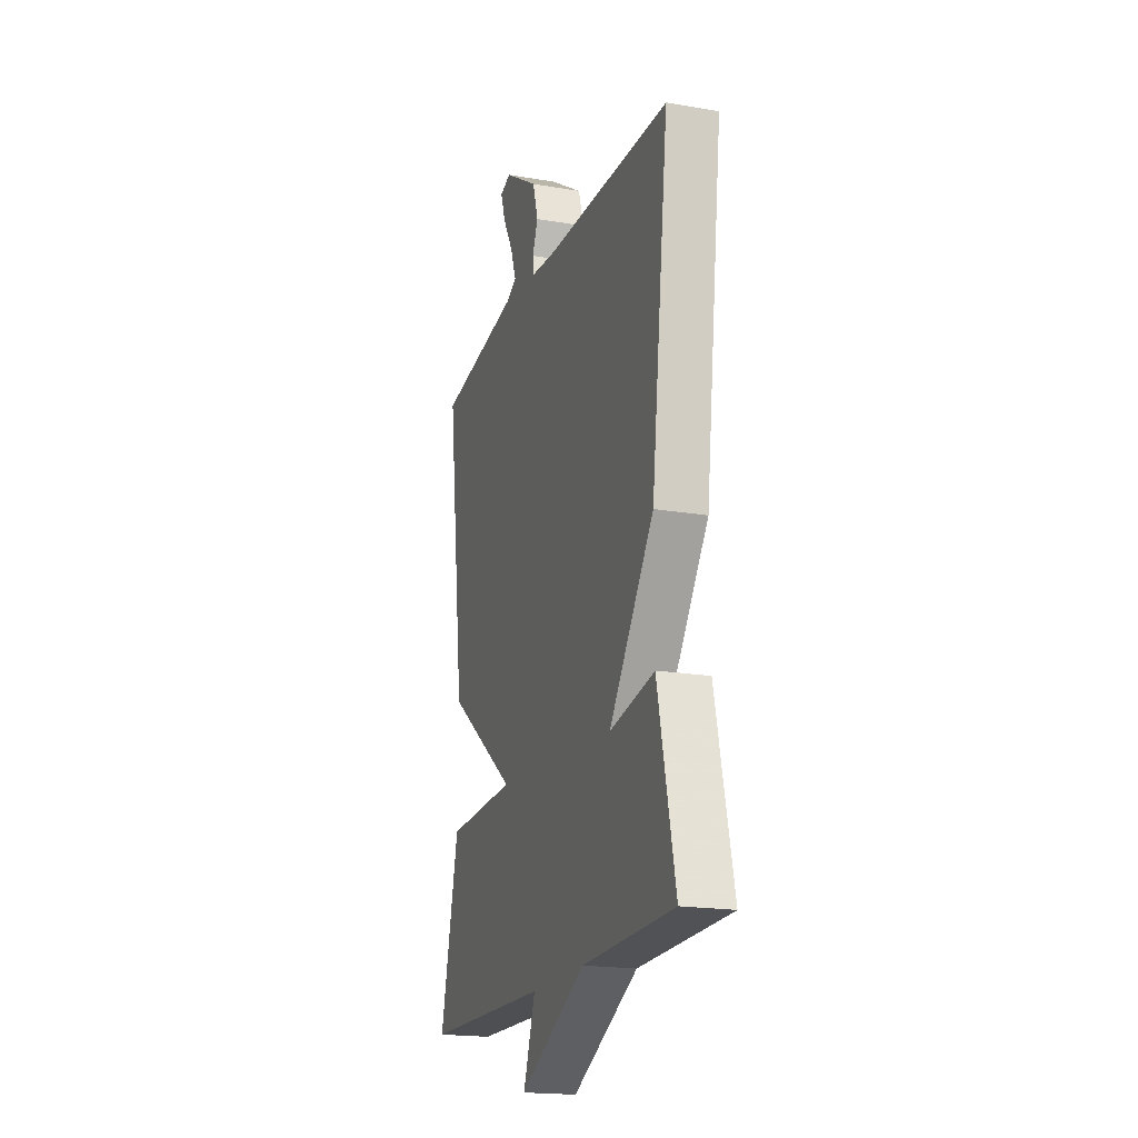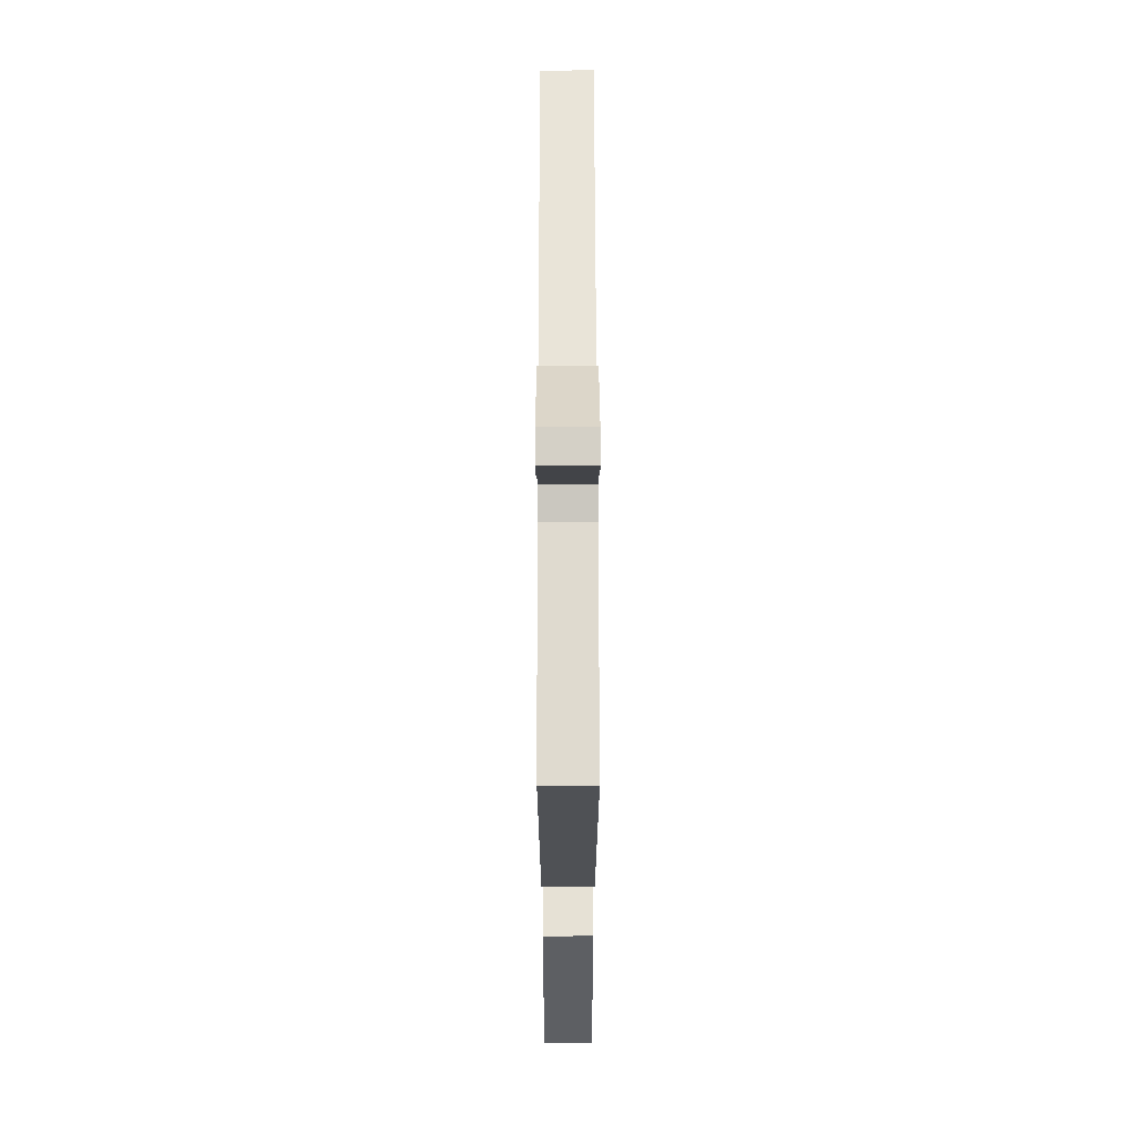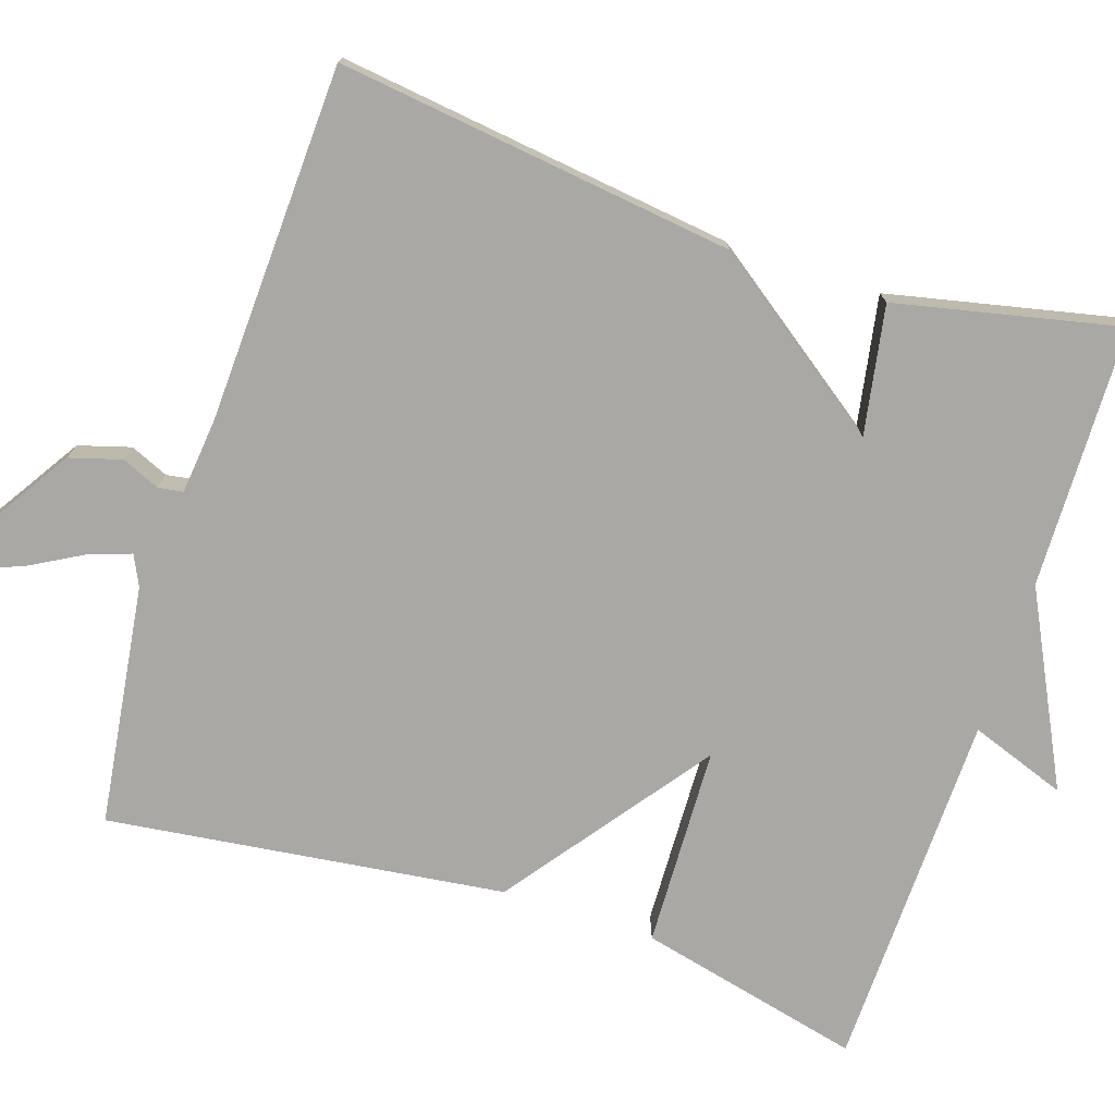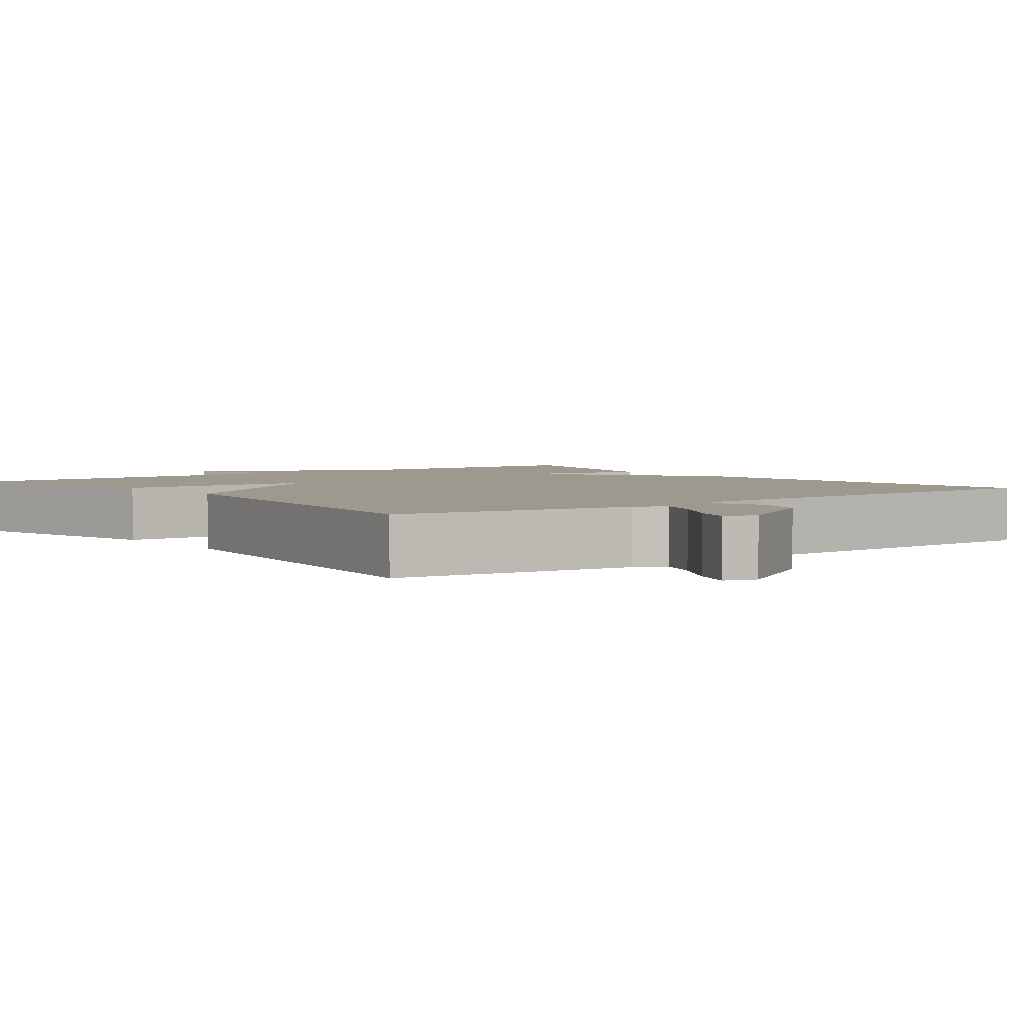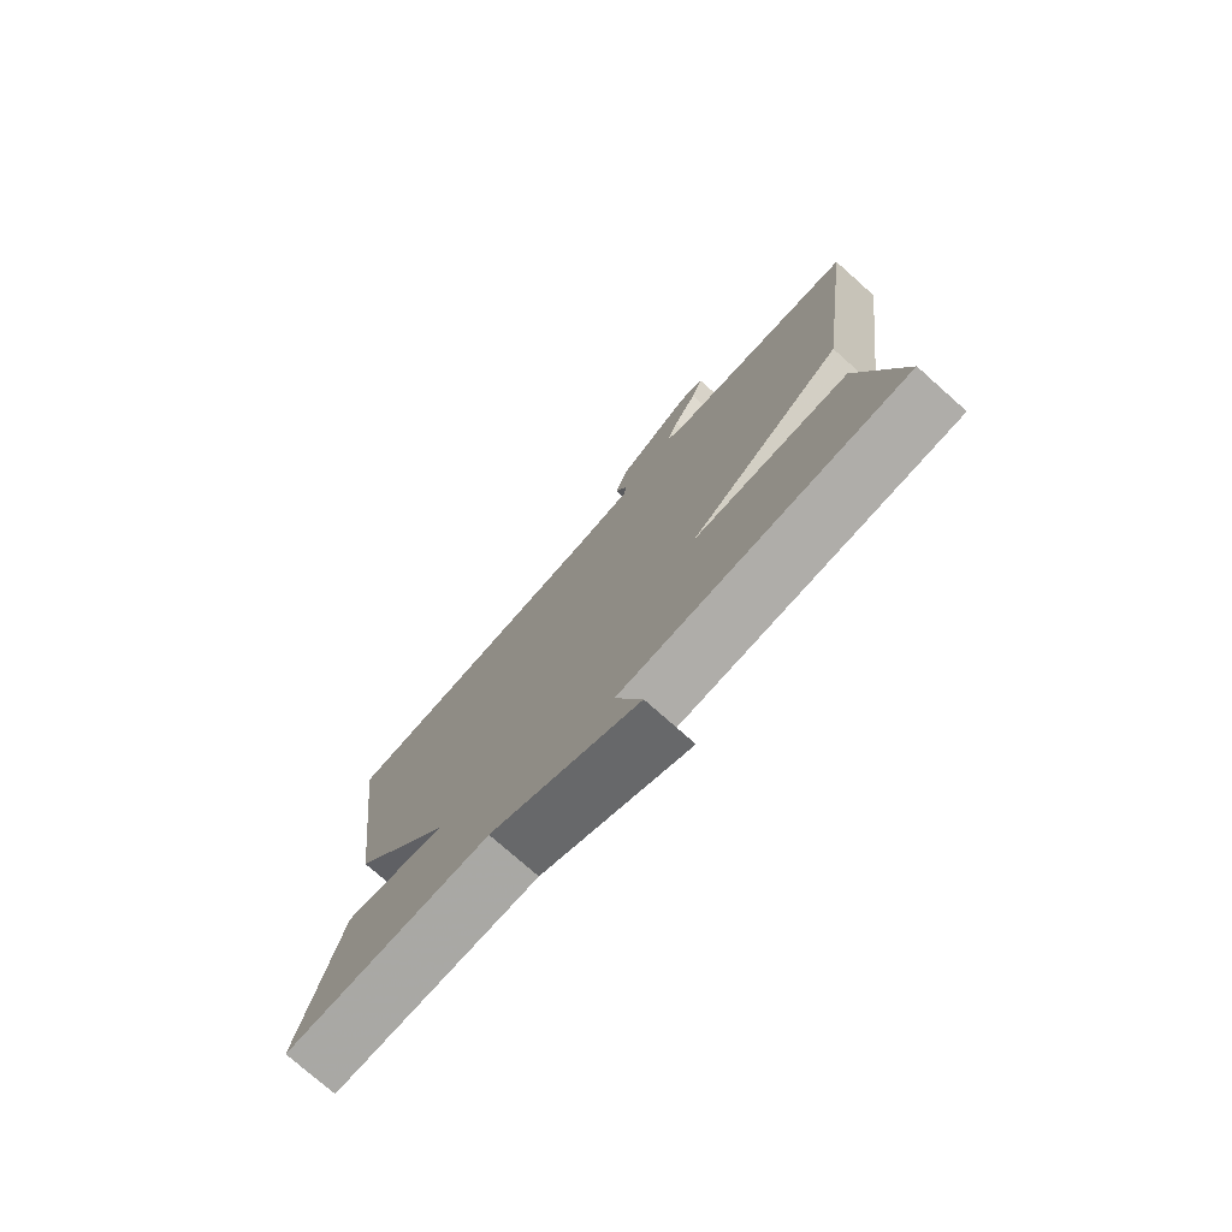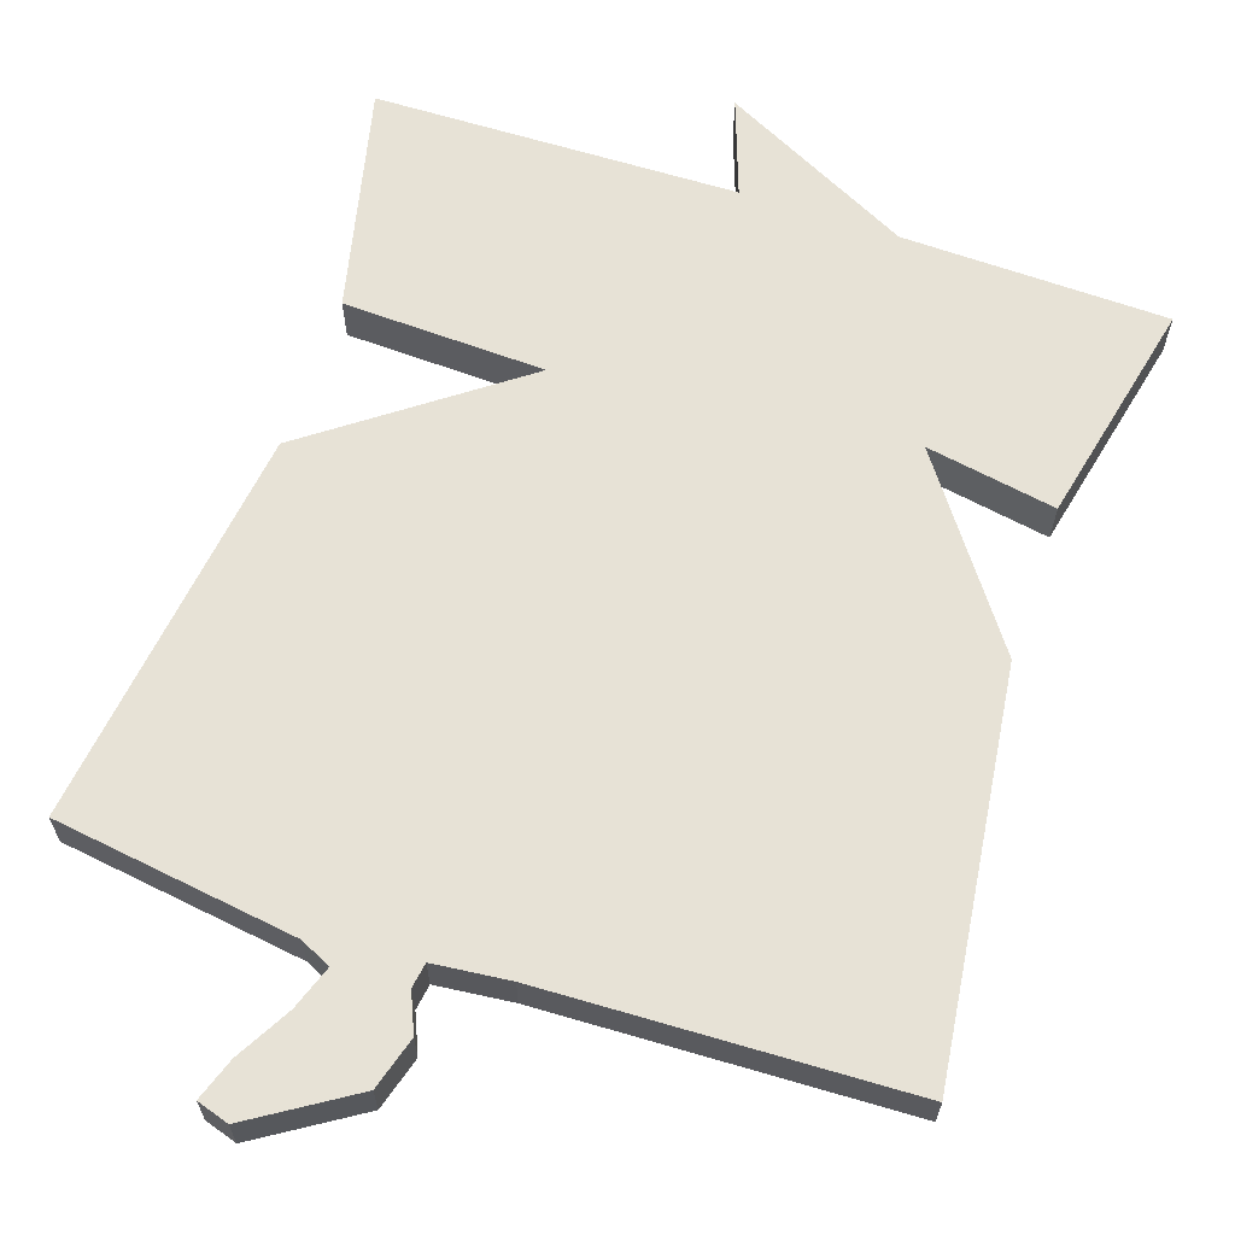
<metadata>
{"format":"obj","ext":"obj","renderer":"f3d","projection":"perspective","resolution":1024,"background":"white","views":[{"elev":-19.2,"azim":72.2,"up":"+Z"},{"elev":62.6,"azim":-90.1,"up":"+Z"},{"elev":-75.1,"azim":71.6,"up":"+Y"},{"elev":3.3,"azim":-37.1,"up":"+Y"},{"elev":-76.3,"azim":-131.5,"up":"+Z"},{"elev":63.7,"azim":18.5,"up":"+Y"}]}
</metadata>
<code>
v 0.5 0.07 0.5
v 0.436 0.07 -0.012
v 0.271 0.07 -0.242
v 0.436 0.07 -0.212
v 0.5 0.07 -0.5
v 0.163 0.07 -0.509
v -0.081 0.07 -0.633
v -0.037 0.07 -0.509
v -0.5 0.07 -0.5
v -0.433 0.07 -0.211
v -0.175 0.07 -0.201
v -0.433 0.07 -0.011
v -0.5 0.07 0.5
v -0.191 0.07 0.544
v -0.152 0.07 0.563
v -0.172 0.07 0.619
v -0.211 0.07 0.688
v -0.23 0.07 0.742
v -0.189 0.07 0.755
v -0.061 0.07 0.674
v -0.041 0.07 0.607
v -0.062 0.07 0.558
v -0.057 0.07 0.526
v 0.04 0.07 0.516
v 0.5 0 0.5
v 0.436 0 -0.012
v 0.271 0 -0.242
v 0.436 0 -0.212
v 0.5 0 -0.5
v 0.163 0 -0.509
v -0.081 0 -0.633
v -0.037 0 -0.509
v -0.5 0 -0.5
v -0.433 0 -0.211
v -0.175 0 -0.201
v -0.433 0 -0.011
v -0.5 0 0.5
v -0.191 0 0.544
v -0.152 0 0.563
v -0.172 0 0.619
v -0.211 0 0.688
v -0.23 0 0.742
v -0.189 0 0.755
v -0.061 0 0.674
v -0.041 0 0.607
v -0.062 0 0.558
v -0.057 0 0.526
v 0.04 0 0.516
f 20 21 22
f 19 20 22
f 18 19 22
f 17 18 22
f 16 17 22
f 15 16 22 23
f 14 15 23
f 13 14 23
f 12 13 23
f 11 12 23
f 8 9 10 11
f 8 11 23 24
f 6 7 8
f 5 6 8
f 4 5 8
f 3 4 8
f 3 8 24
f 2 3 24
f 1 2 24
f 46 45 44
f 46 44 43
f 46 43 42
f 46 42 41
f 46 41 40
f 47 46 40 39
f 47 39 38
f 47 38 37
f 47 37 36
f 47 36 35
f 35 34 33 32
f 48 47 35 32
f 32 31 30
f 32 30 29
f 32 29 28
f 32 28 27
f 48 32 27
f 48 27 26
f 48 26 25
f 1 25 26 2
f 2 26 27 3
f 3 27 28 4
f 4 28 29 5
f 5 29 30 6
f 6 30 31 7
f 7 31 32 8
f 8 32 33 9
f 9 33 34 10
f 10 34 35 11
f 11 35 36 12
f 12 36 37 13
f 13 37 38 14
f 14 38 39 15
f 15 39 40 16
f 16 40 41 17
f 17 41 42 18
f 18 42 43 19
f 19 43 44 20
f 20 44 45 21
f 21 45 46 22
f 22 46 47 23
f 23 47 48 24
f 24 48 25 1

</code>
